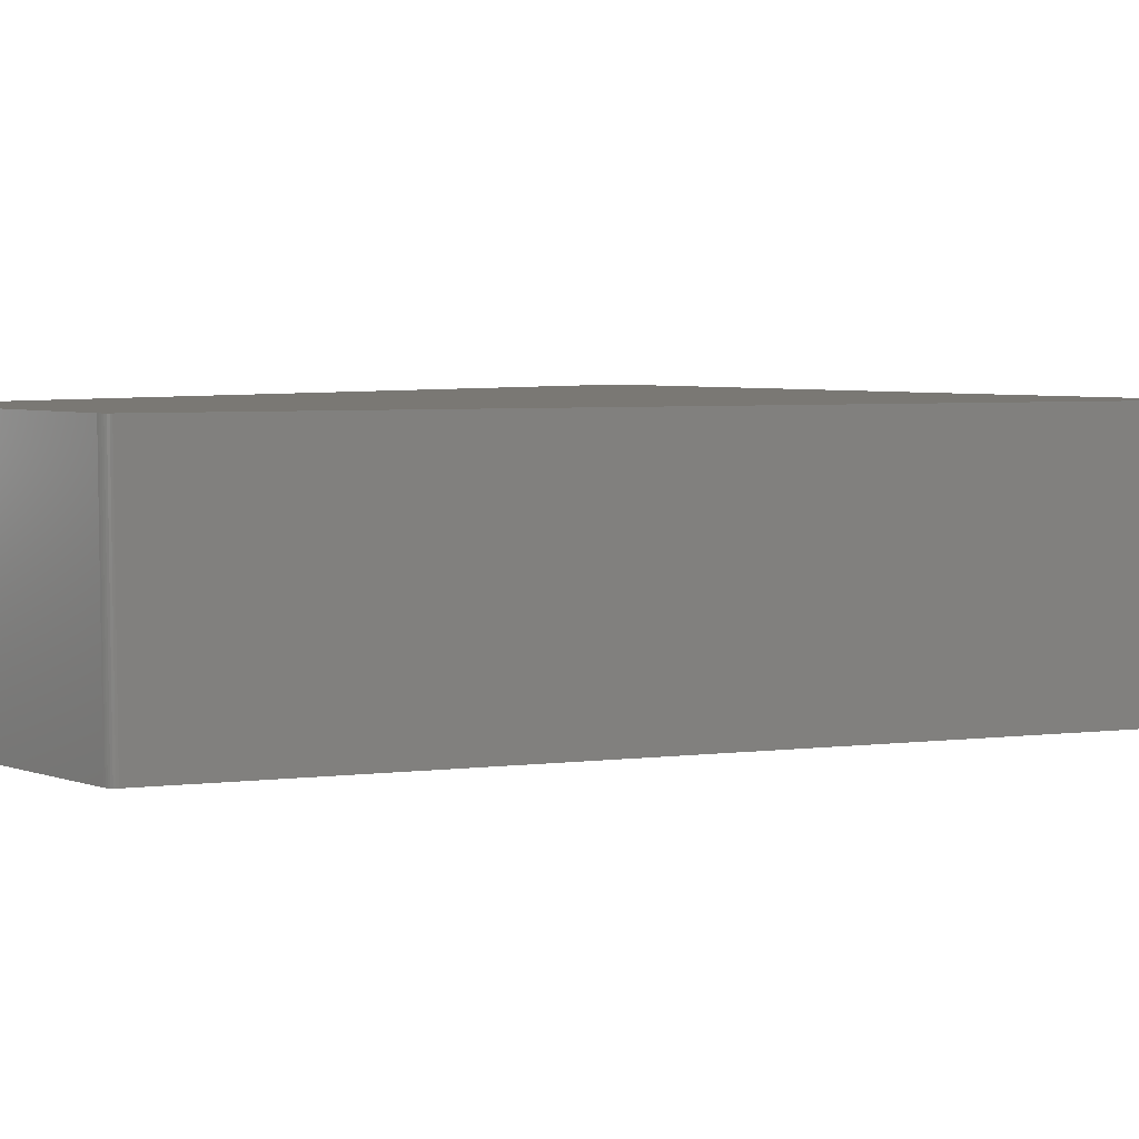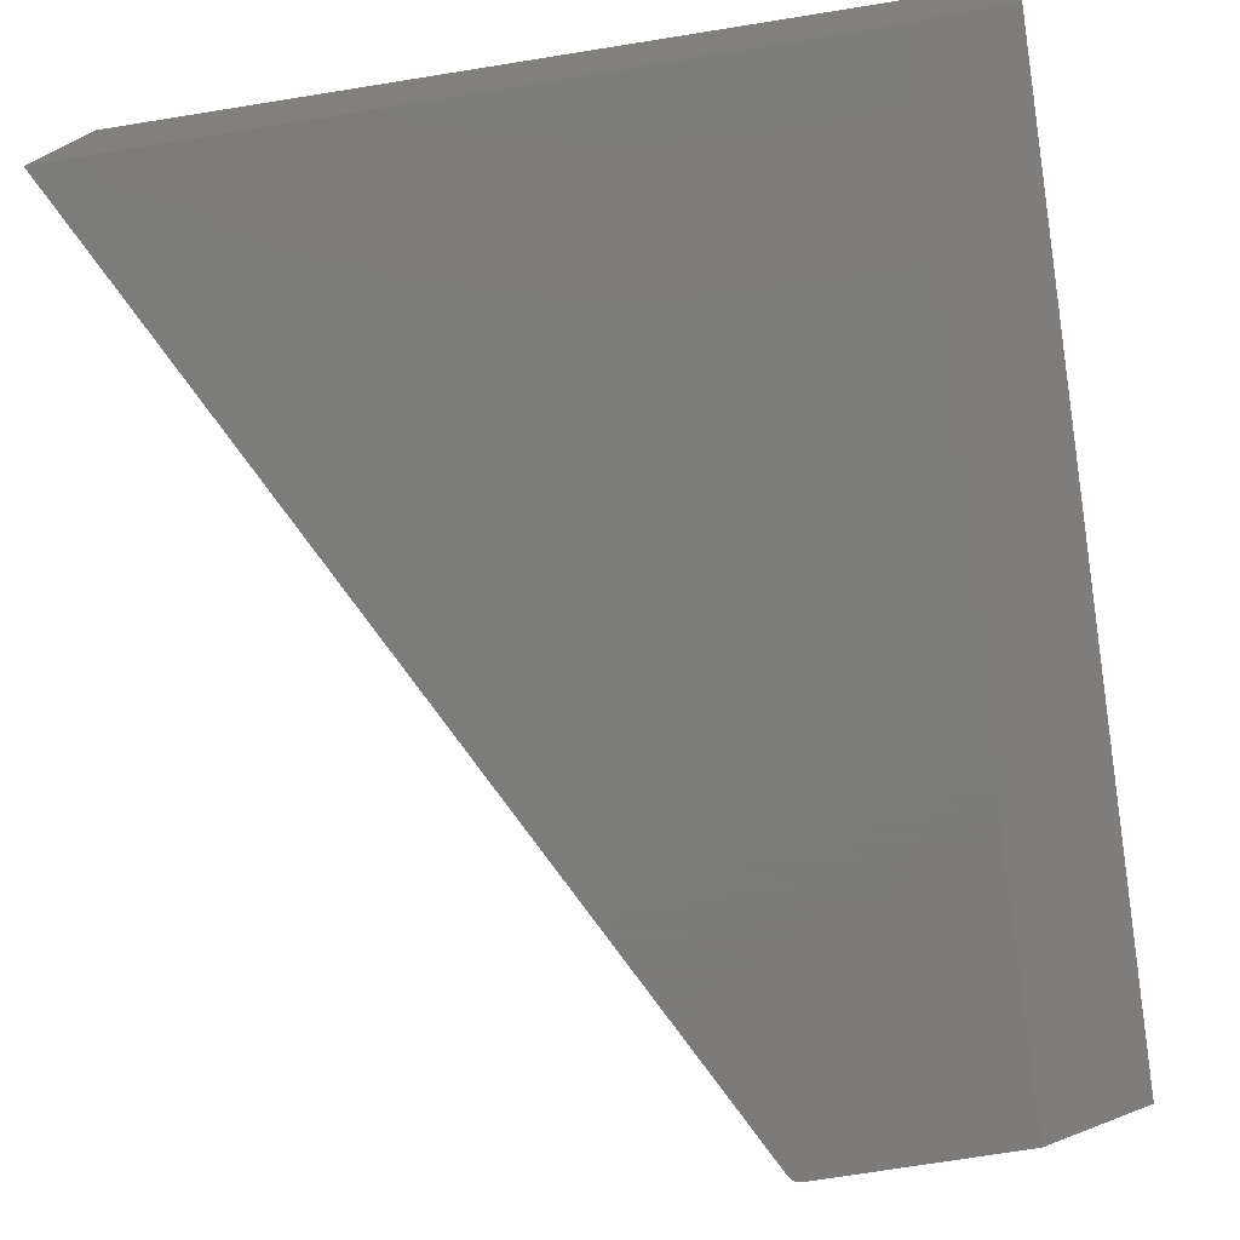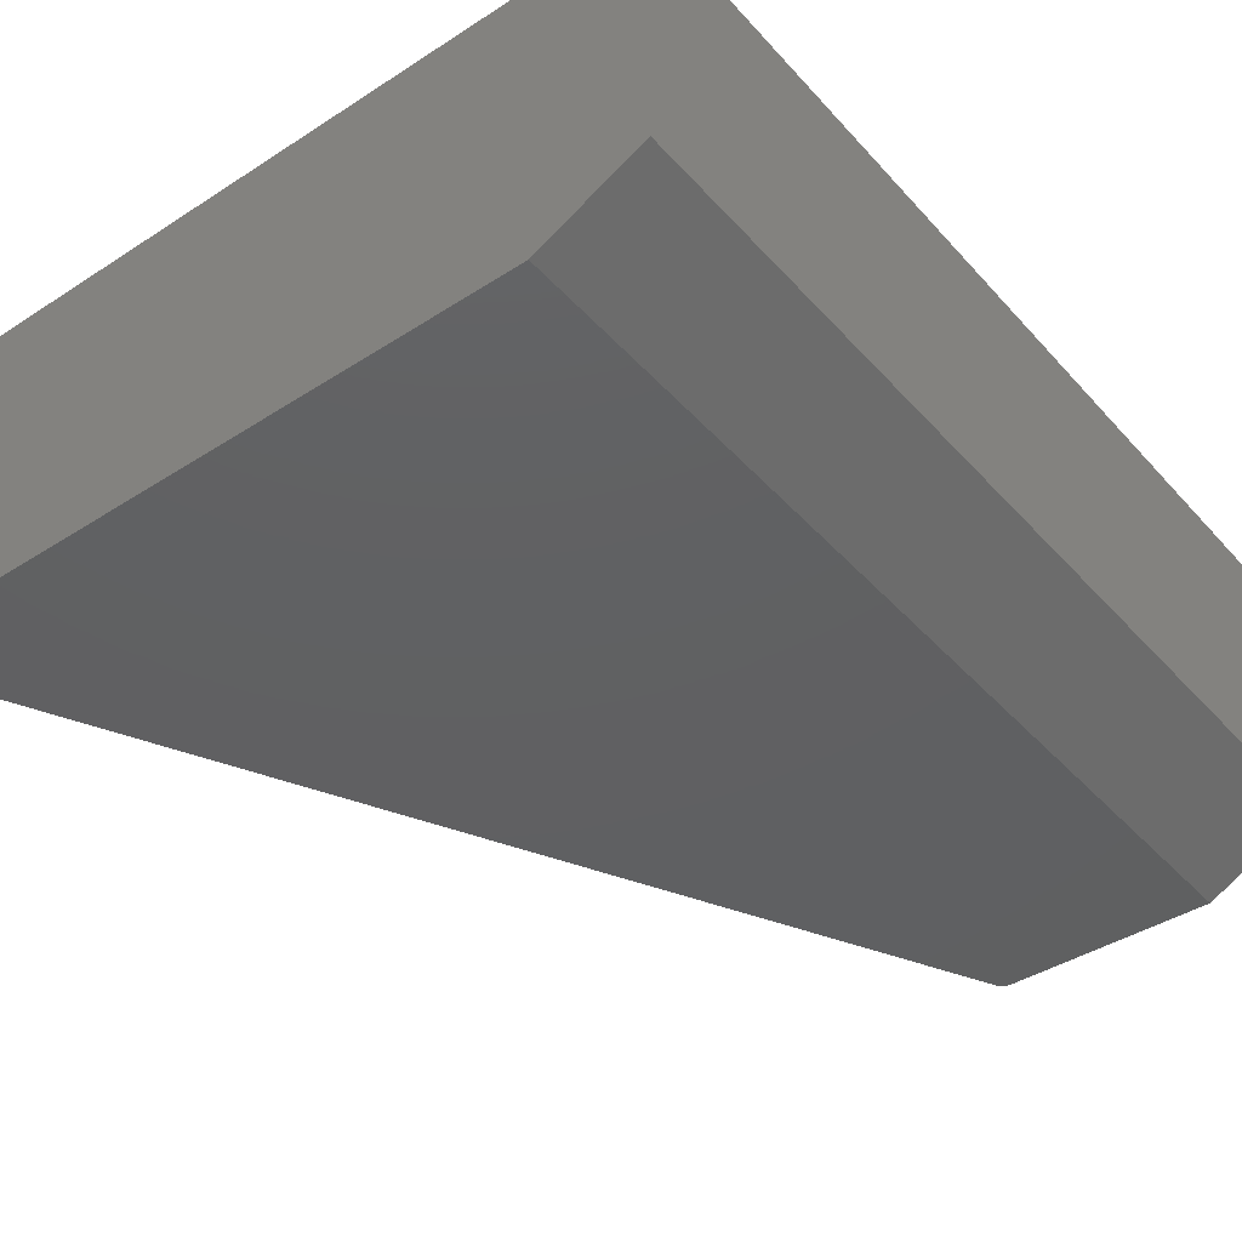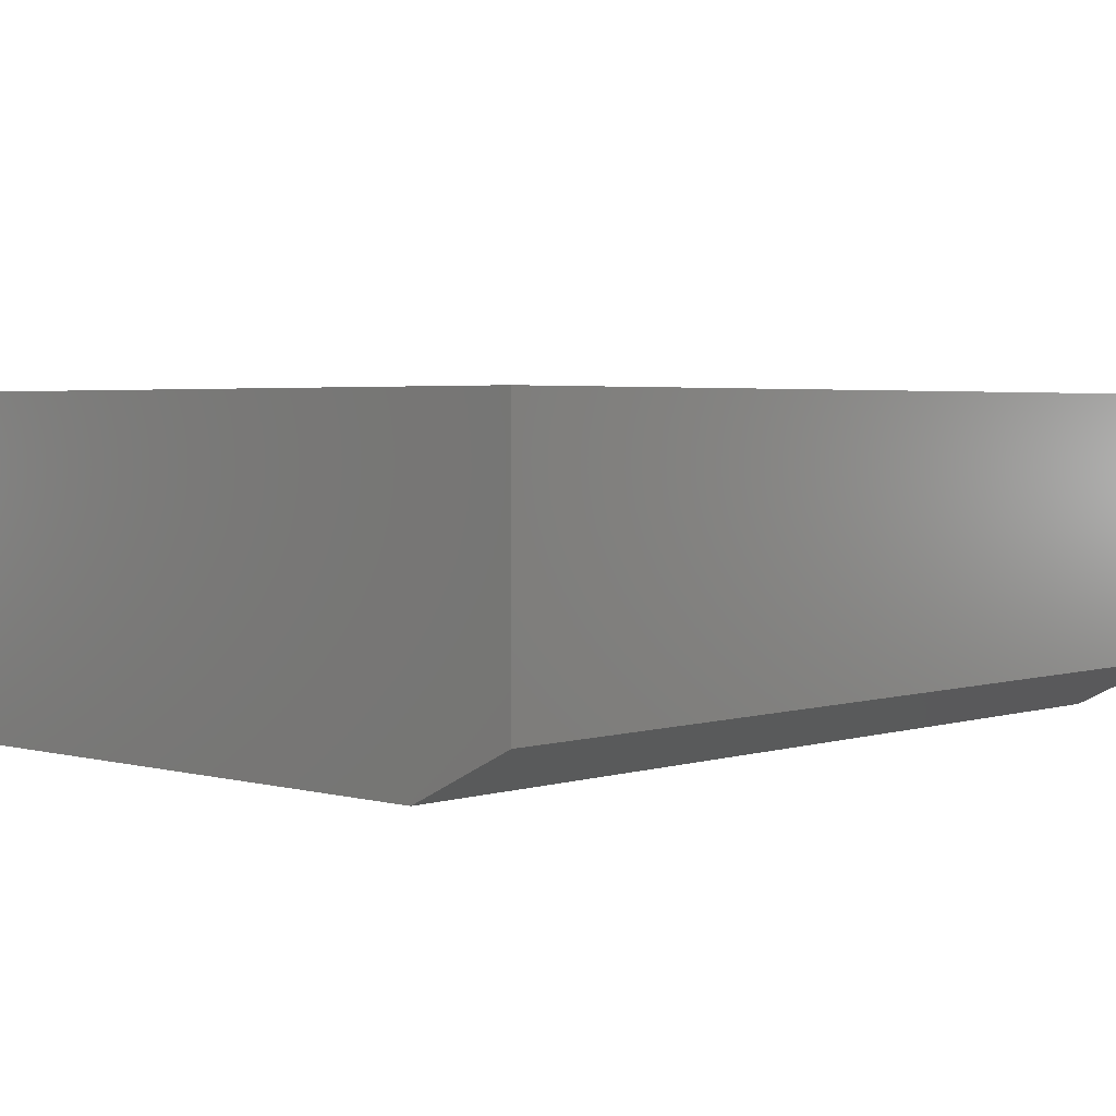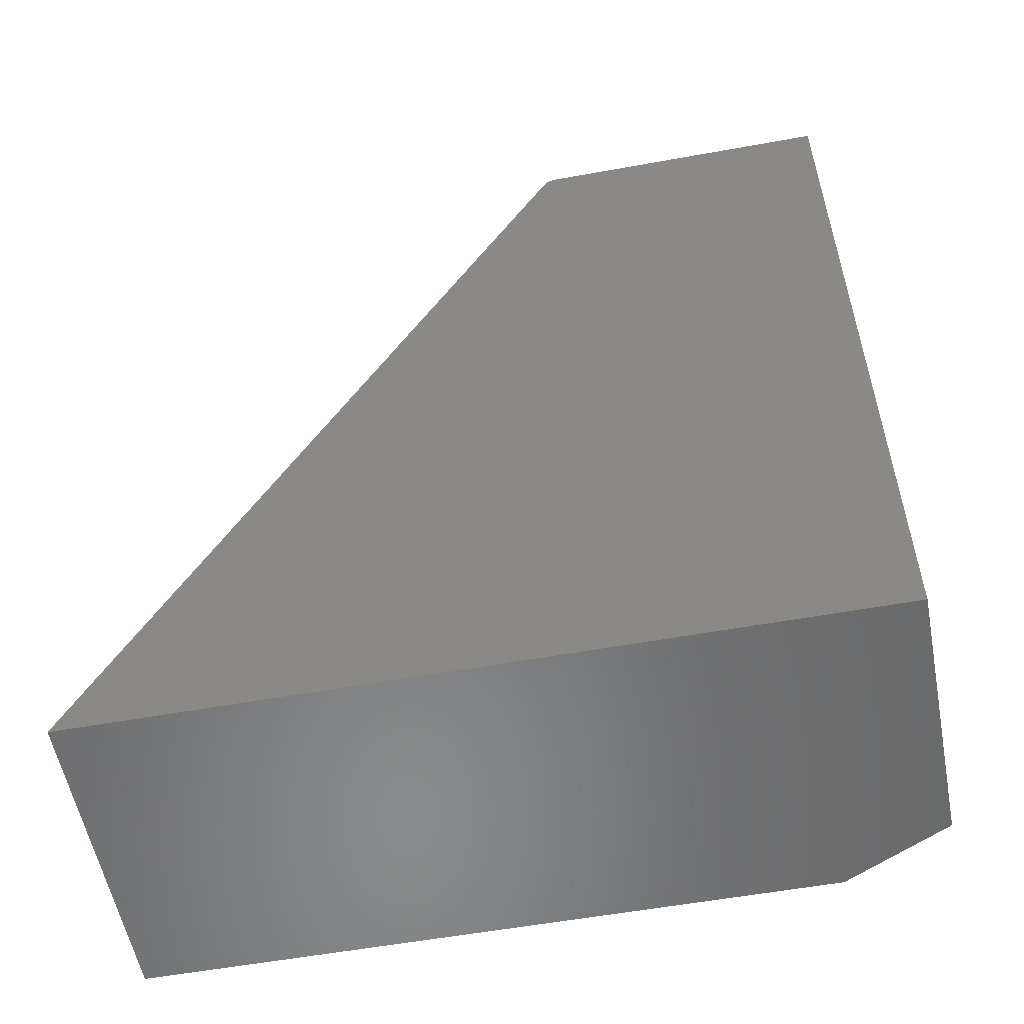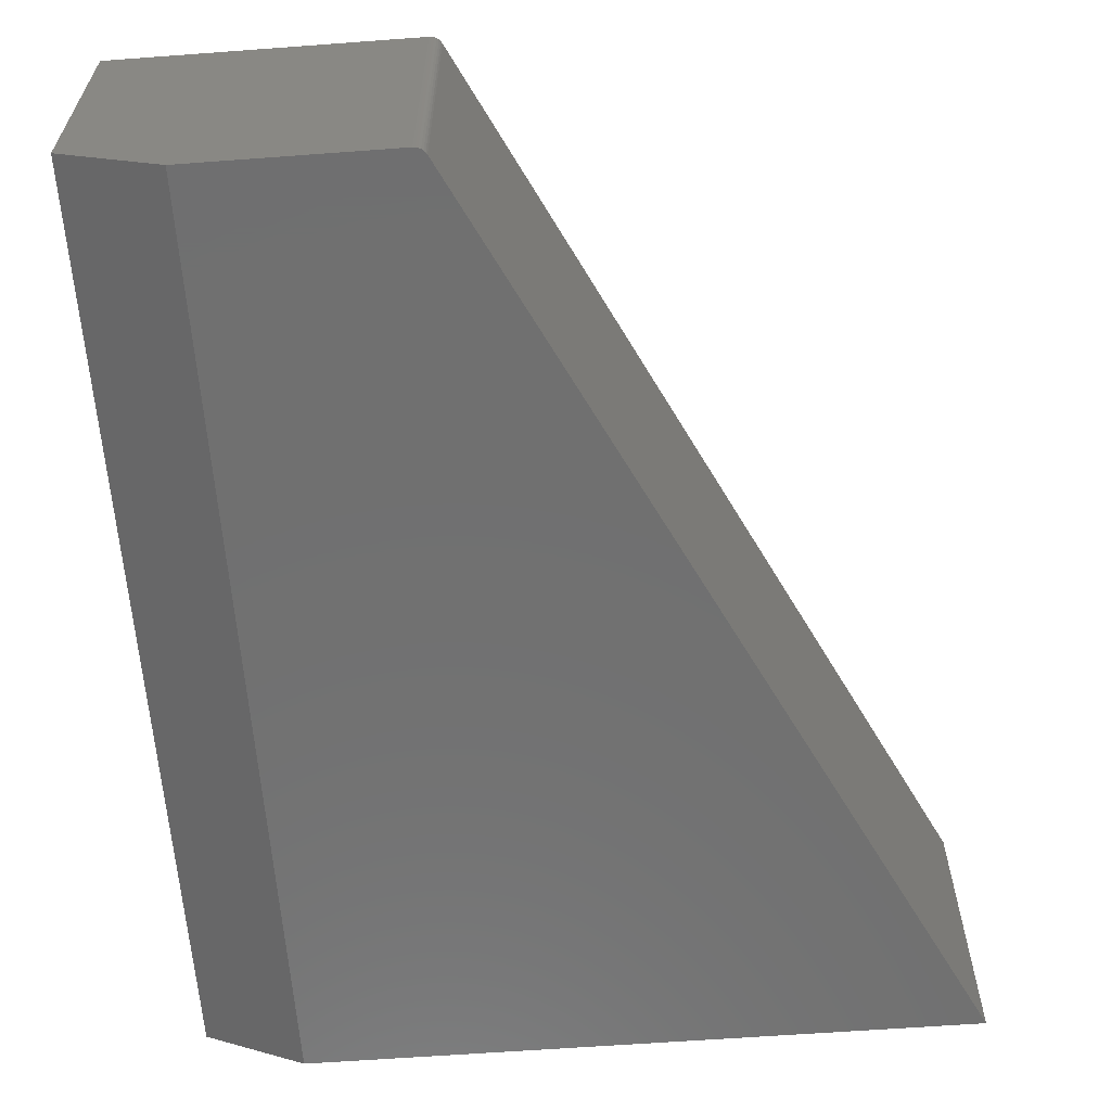
<metadata>
{"format":"stl","ext":"stl","renderer":"f3d","projection":"perspective","resolution":1024,"background":"white","views":[{"elev":5.6,"azim":44.9,"up":"+Y"},{"elev":-75.2,"azim":-171.0,"up":"+Y"},{"elev":-41.5,"azim":-142.1,"up":"+Y"},{"elev":3.1,"azim":-137.1,"up":"+Y"},{"elev":-56.0,"azim":-169.2,"up":"+Z"},{"elev":-62.0,"azim":4.3,"up":"+Y"}]}
</metadata>
<code>
# stl→obj: 22 verts, 40 faces
v 0.1916 -0.1875 0.5582
v 0.1909 -0.1875 0.5594
v 0.1899 -0.1875 0.5605
v 0.1887 -0.1875 0.5613
v 0.1875 -0.1875 0.562
v 0.1861 -0.1875 0.5624
v 0.1846 -0.1875 0.5625
v 0.0625 -0.1875 0.5625
v 0.0625 -0.1875 -3.827e-18
v 0.4678 -0.1875 -2.864e-17
v 0.1846 0 0.5625
v 3.444e-17 0 0.5625
v 2.776e-17 -0.1562 0.5625
v 0.1916 0 0.5582
v 0.4678 0 -2.864e-17
v 0 0 0
v 0.1861 0 0.5624
v 0.1875 0 0.562
v 0.1887 0 0.5613
v 0.1899 0 0.5605
v 0.1909 0 0.5594
v 0 -0.1562 0
f 1 2 3
f 1 3 4
f 1 4 5
f 1 5 6
f 1 6 7
f 1 7 8
f 1 8 9
f 1 9 10
f 7 11 8
f 8 11 12
f 8 12 13
f 14 15 16
f 14 16 12
f 14 12 11
f 14 11 17
f 14 17 18
f 14 18 19
f 14 19 20
f 14 20 21
f 10 15 1
f 1 15 14
f 11 7 17
f 17 7 6
f 17 6 18
f 18 6 5
f 18 5 19
f 19 5 4
f 19 4 20
f 20 4 3
f 20 3 21
f 21 3 2
f 21 2 14
f 14 2 1
f 13 12 22
f 22 12 16
f 15 10 16
f 16 10 9
f 16 9 22
f 9 8 22
f 22 8 13

</code>
